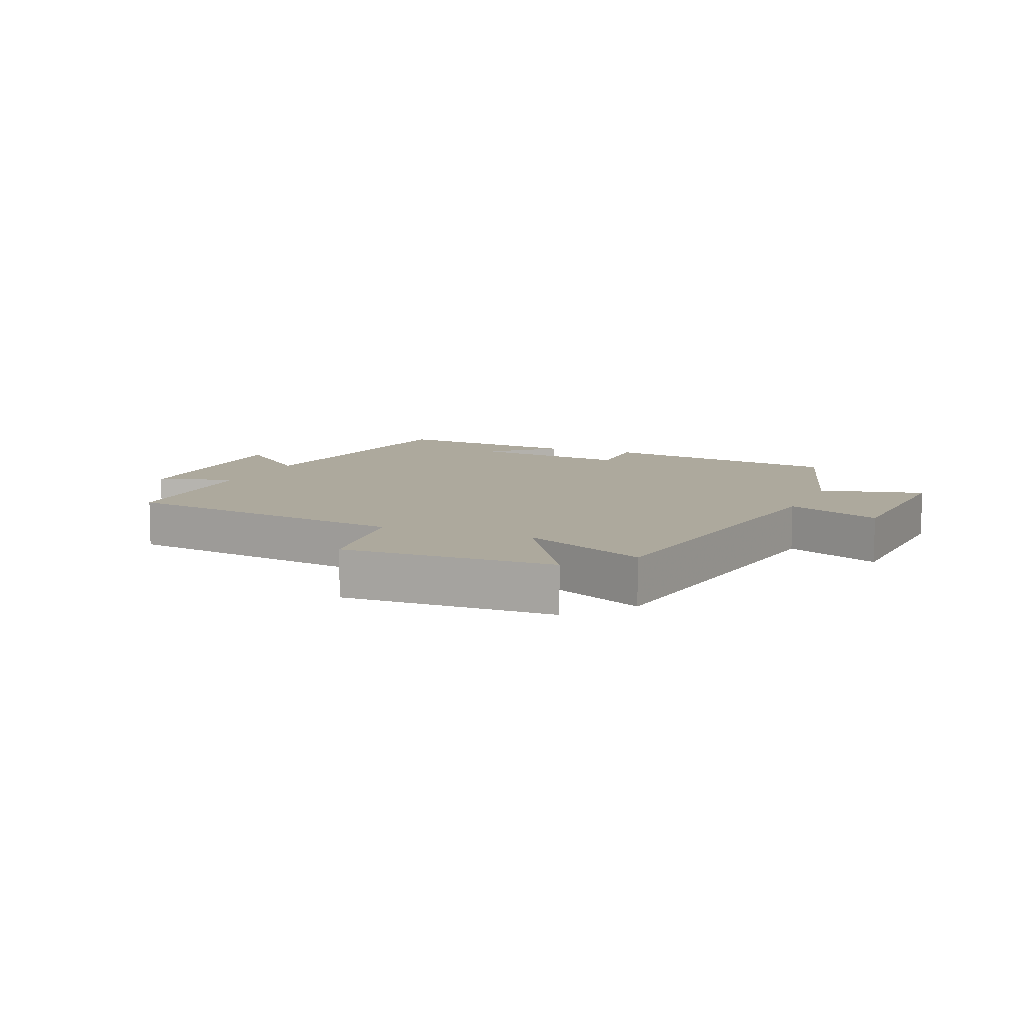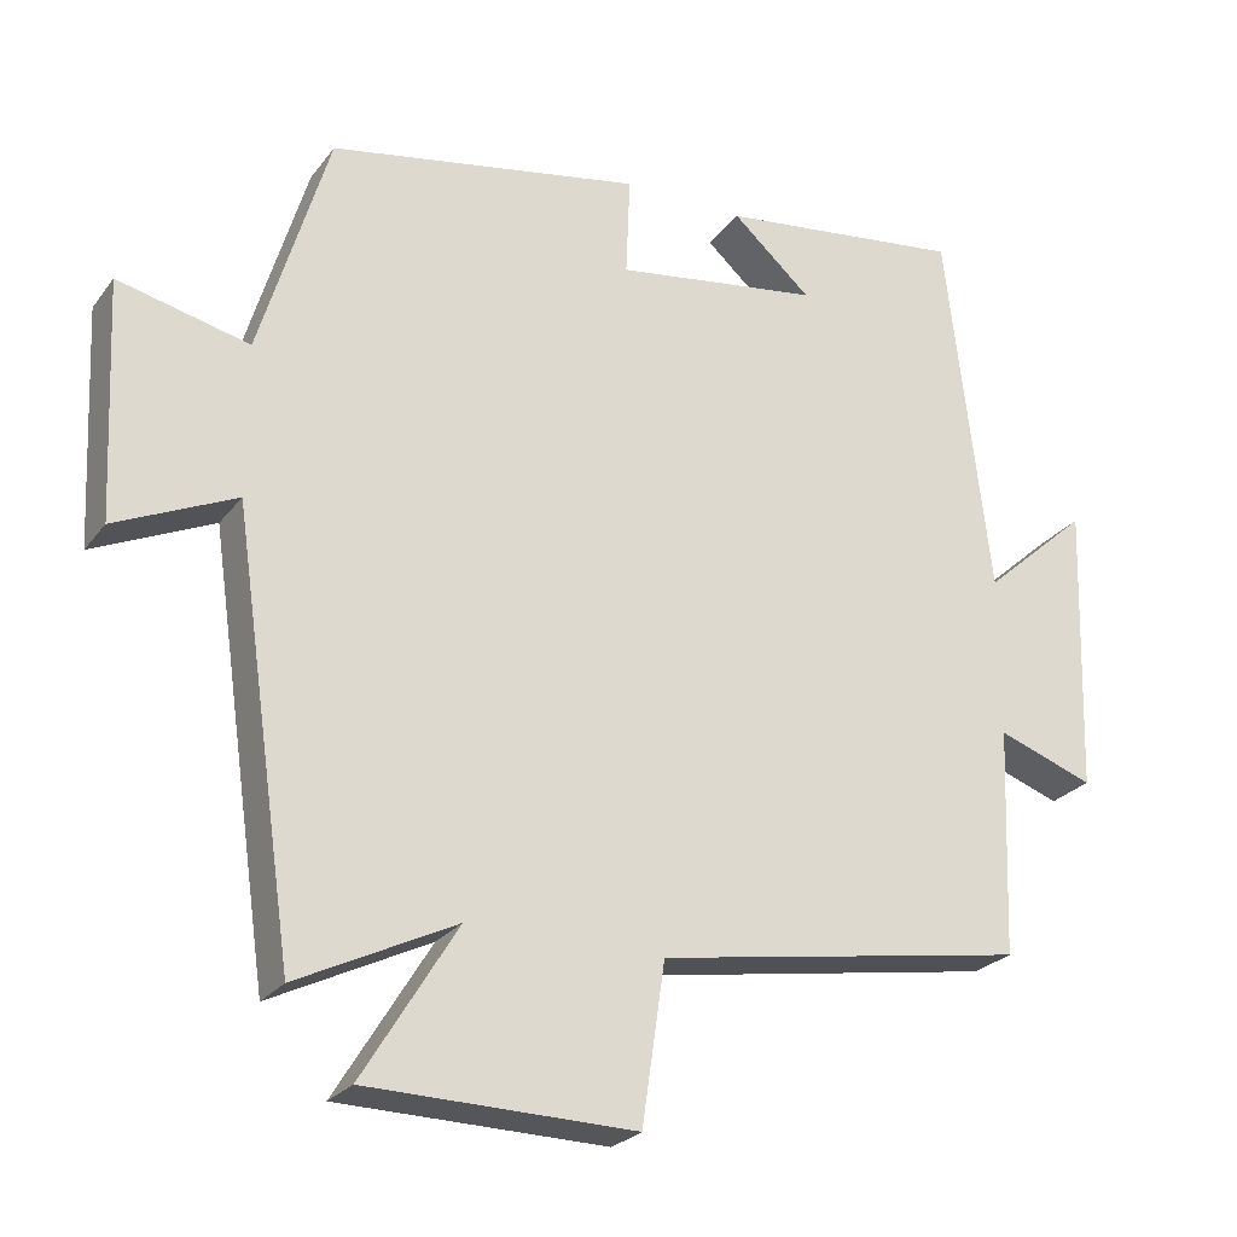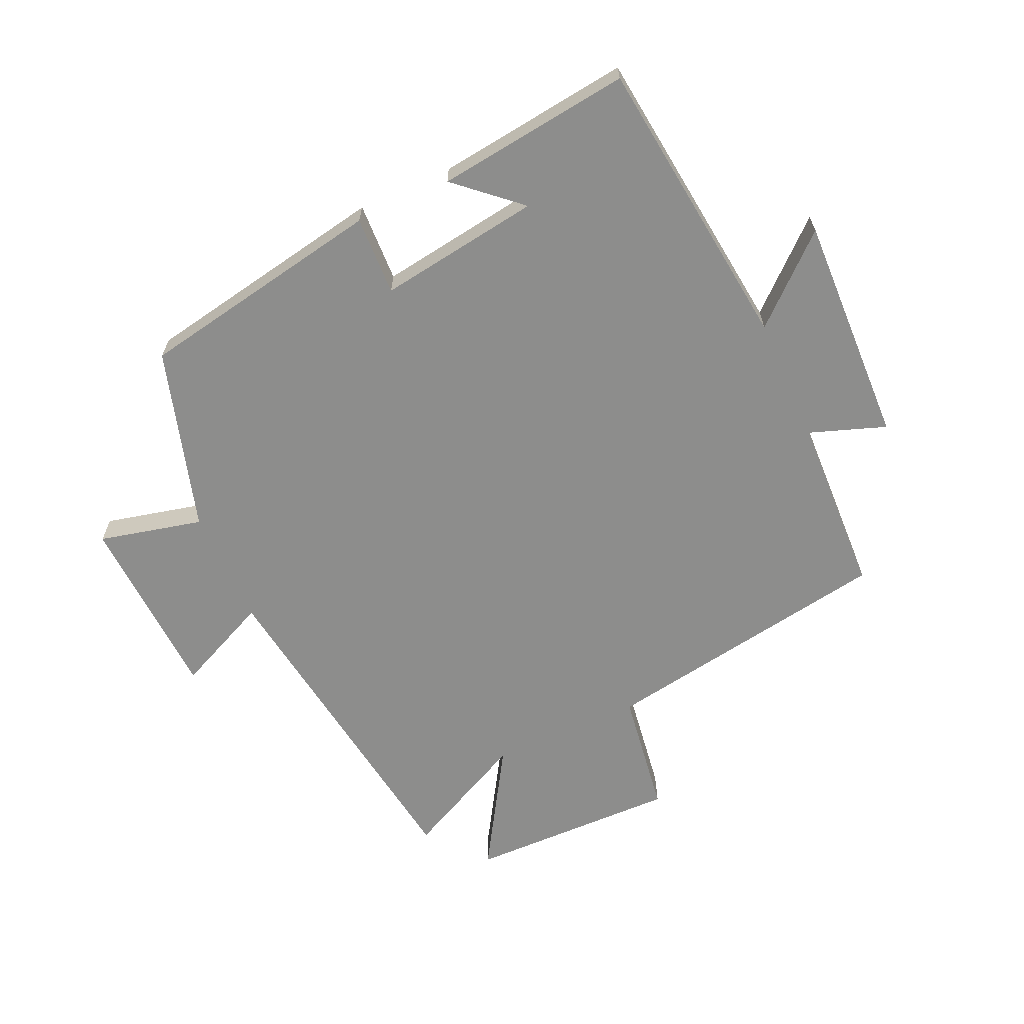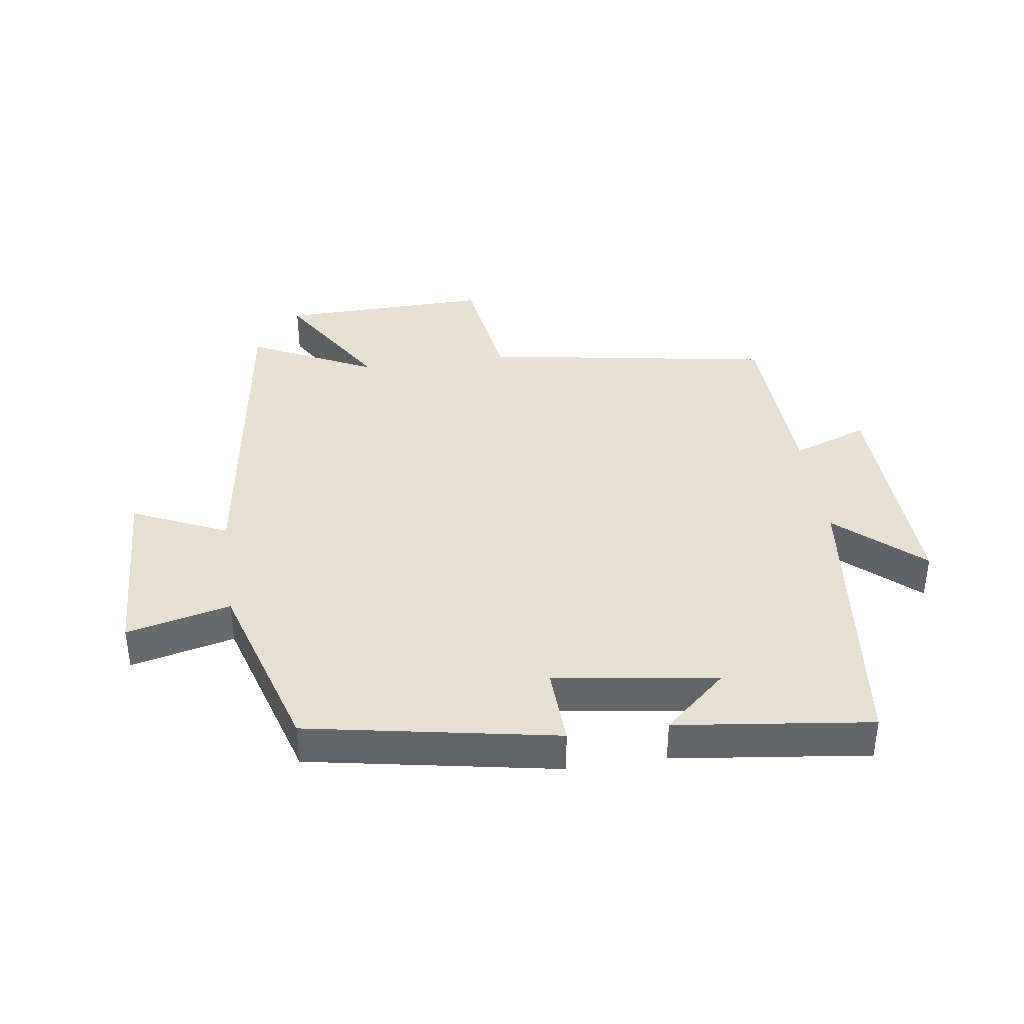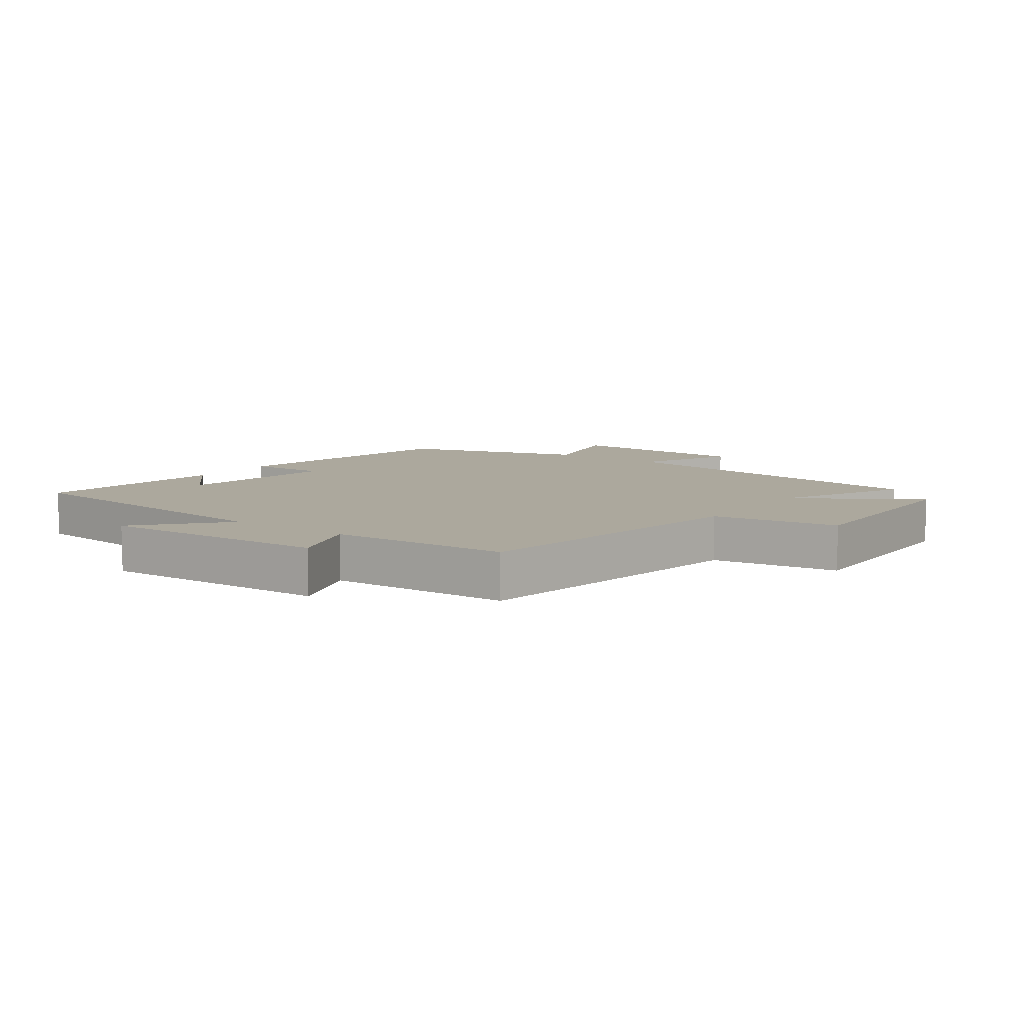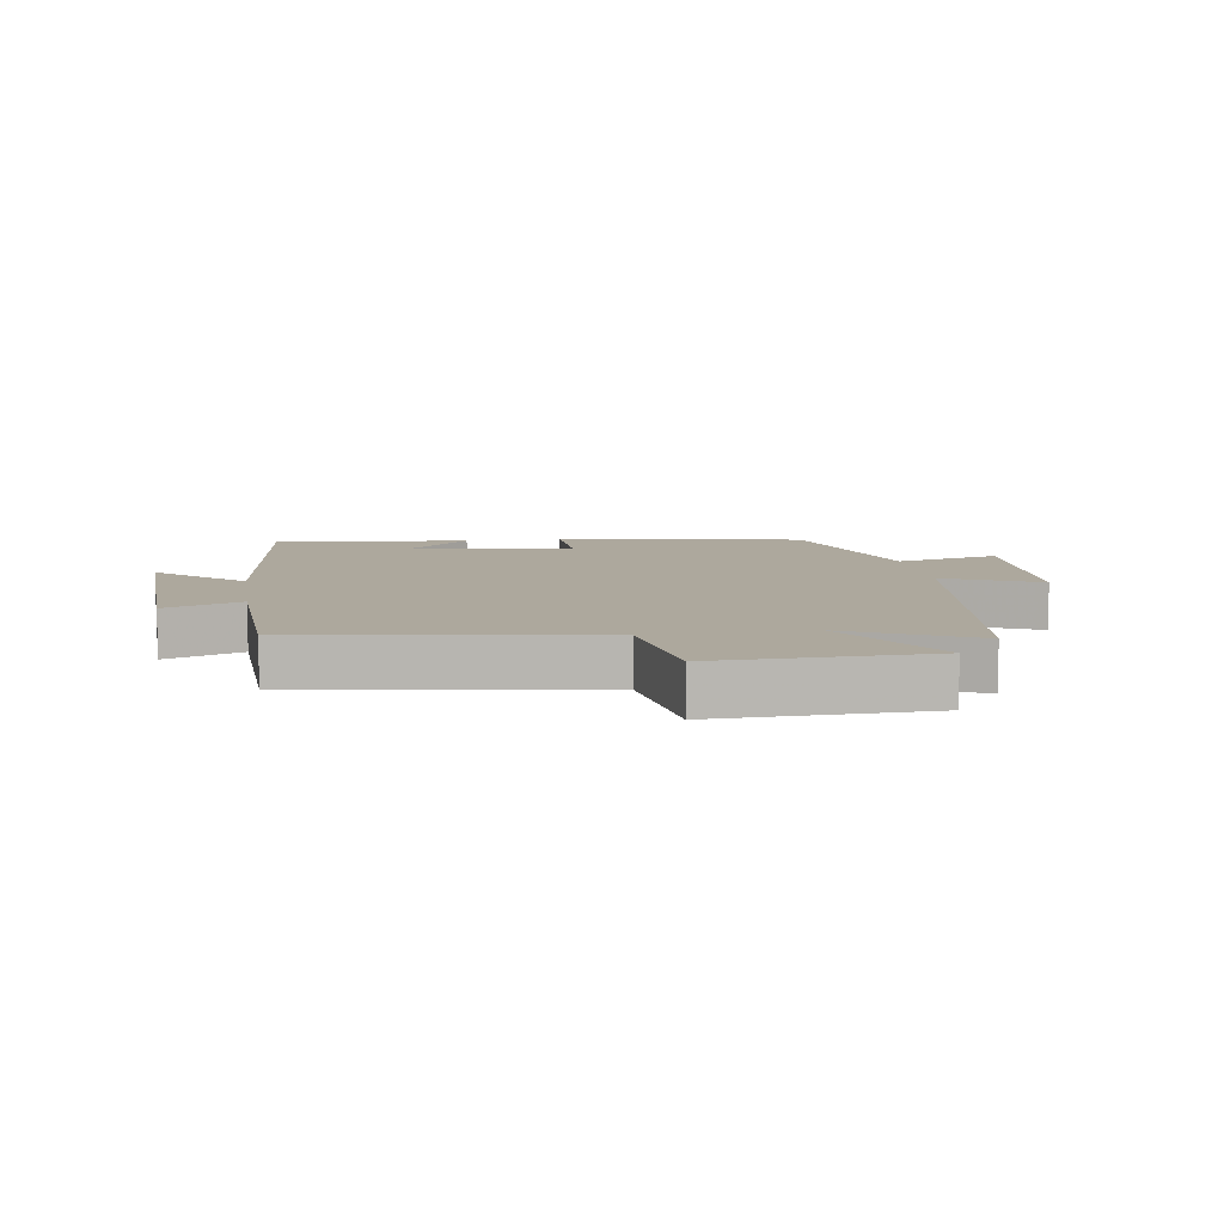
<metadata>
{"format":"obj","ext":"obj","renderer":"f3d","projection":"perspective","resolution":1024,"background":"white","views":[{"elev":8.9,"azim":-157.4,"up":"+Y"},{"elev":-25.2,"azim":-28.1,"up":"+Z"},{"elev":-64.4,"azim":24.3,"up":"+Y"},{"elev":38.5,"azim":-8.3,"up":"+Y"},{"elev":8.6,"azim":125.6,"up":"+Y"},{"elev":8.7,"azim":171.0,"up":"+Y"}]}
</metadata>
<code>
v -0.413 0.07 0.427
v -0.019 0.07 0.5
v -0.024 0.07 0.374
v 0.234 0.07 0.412
v 0.135 0.07 0.5
v 0.445 0.07 0.539
v 0.5 0.07 0.069
v 0.633 0.07 0.188
v 0.621 0.07 -0.178
v 0.5 0.07 -0.135
v 0.489 0.07 -0.422
v 0.023 0.07 -0.5
v -0.006 0.07 -0.7
v -0.342 0.07 -0.694
v -0.223 0.07 -0.5
v -0.422 0.07 -0.598
v -0.5 0.07 -0.056
v -0.651 0.07 -0.125
v -0.665 0.07 0.175
v -0.5 0.07 0.136
v -0.413 0 0.427
v -0.019 0 0.5
v -0.024 0 0.374
v 0.234 0 0.412
v 0.135 0 0.5
v 0.445 0 0.539
v 0.5 0 0.069
v 0.633 0 0.188
v 0.621 0 -0.178
v 0.5 0 -0.135
v 0.489 0 -0.422
v 0.023 0 -0.5
v -0.006 0 -0.7
v -0.342 0 -0.694
v -0.223 0 -0.5
v -0.422 0 -0.598
v -0.5 0 -0.056
v -0.651 0 -0.125
v -0.665 0 0.175
v -0.5 0 0.136
f 17 18 19 20
f 1 2 3
f 20 1 3
f 17 20 3
f 16 17 3
f 15 16 3
f 12 13 14 15
f 15 3 4
f 12 15 4
f 11 12 4
f 10 11 4
f 7 8 9 10
f 7 10 4
f 6 7 4
f 4 5 6
f 40 39 38 37
f 23 22 21
f 23 21 40
f 23 40 37
f 23 37 36
f 23 36 35
f 35 34 33 32
f 24 23 35
f 24 35 32
f 24 32 31
f 24 31 30
f 30 29 28 27
f 24 30 27
f 24 27 26
f 26 25 24
f 1 21 22 2
f 2 22 23 3
f 3 23 24 4
f 4 24 25 5
f 5 25 26 6
f 6 26 27 7
f 7 27 28 8
f 8 28 29 9
f 9 29 30 10
f 10 30 31 11
f 11 31 32 12
f 12 32 33 13
f 13 33 34 14
f 14 34 35 15
f 15 35 36 16
f 16 36 37 17
f 17 37 38 18
f 18 38 39 19
f 19 39 40 20
f 20 40 21 1

</code>
